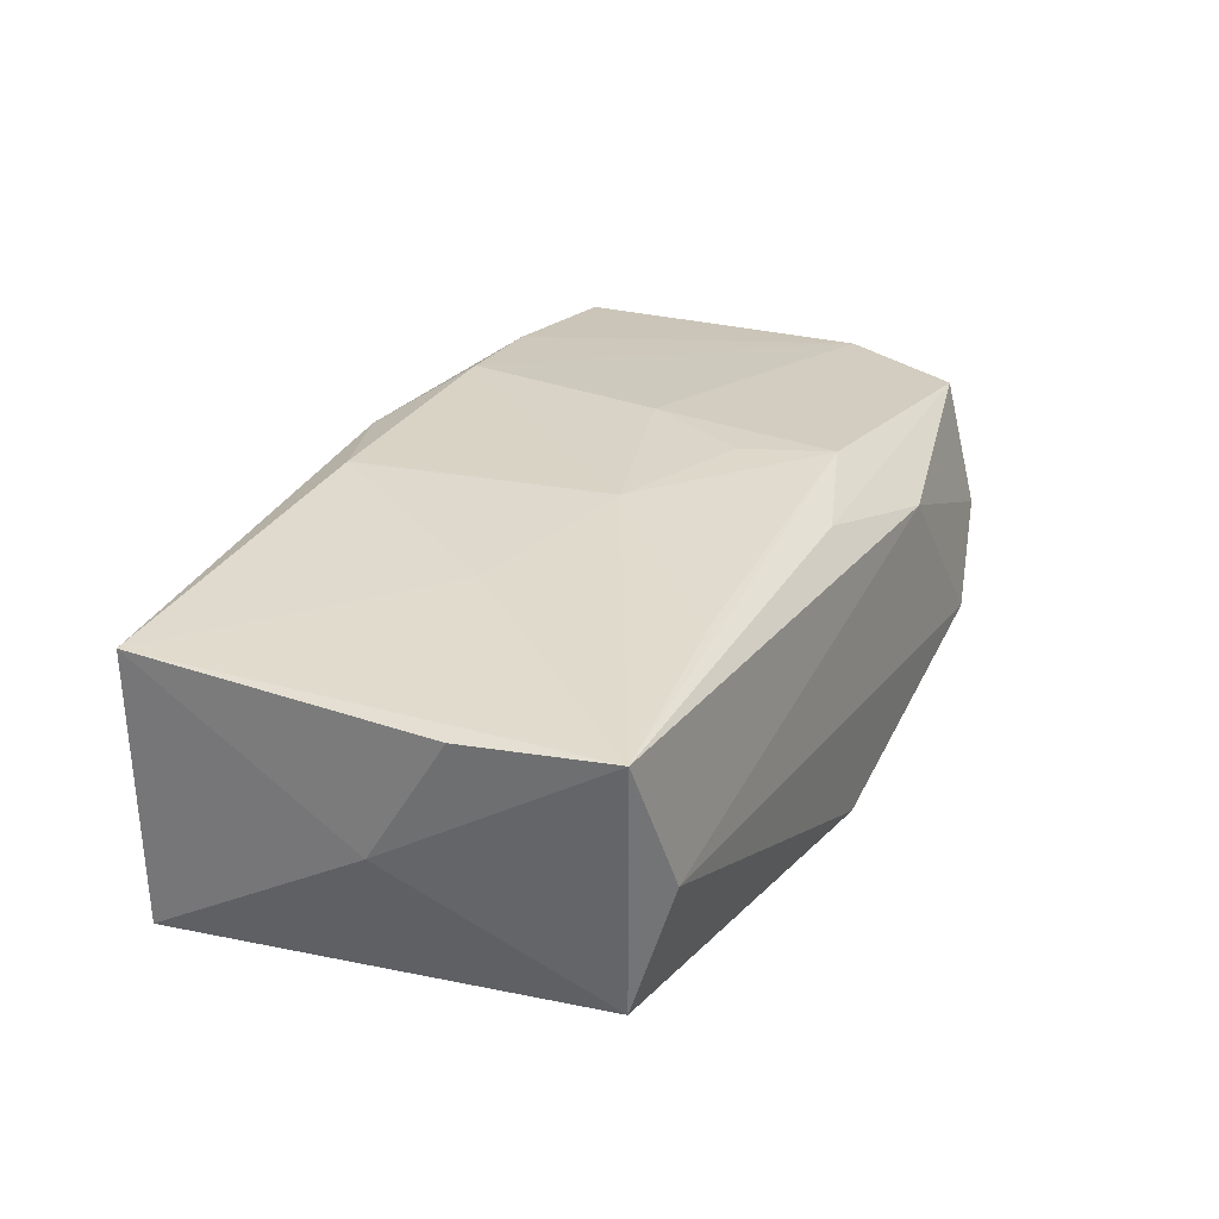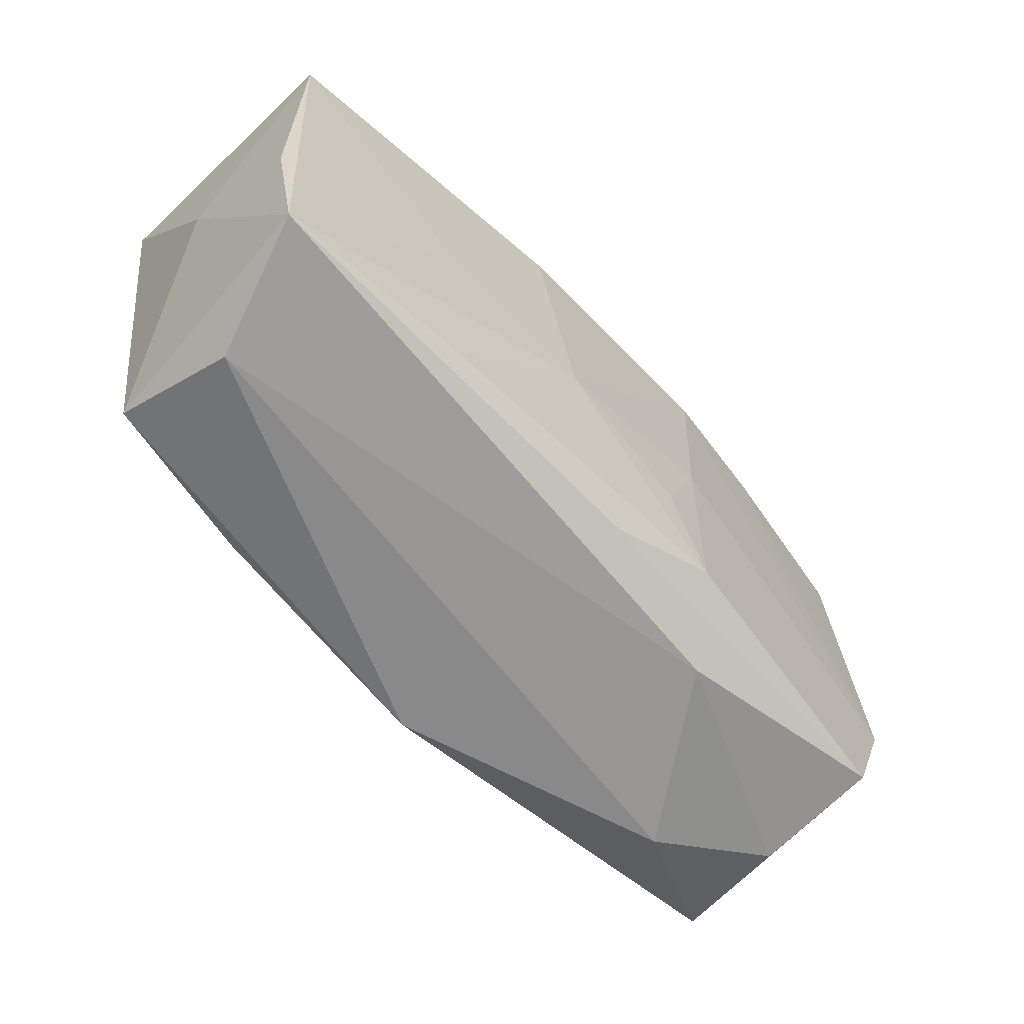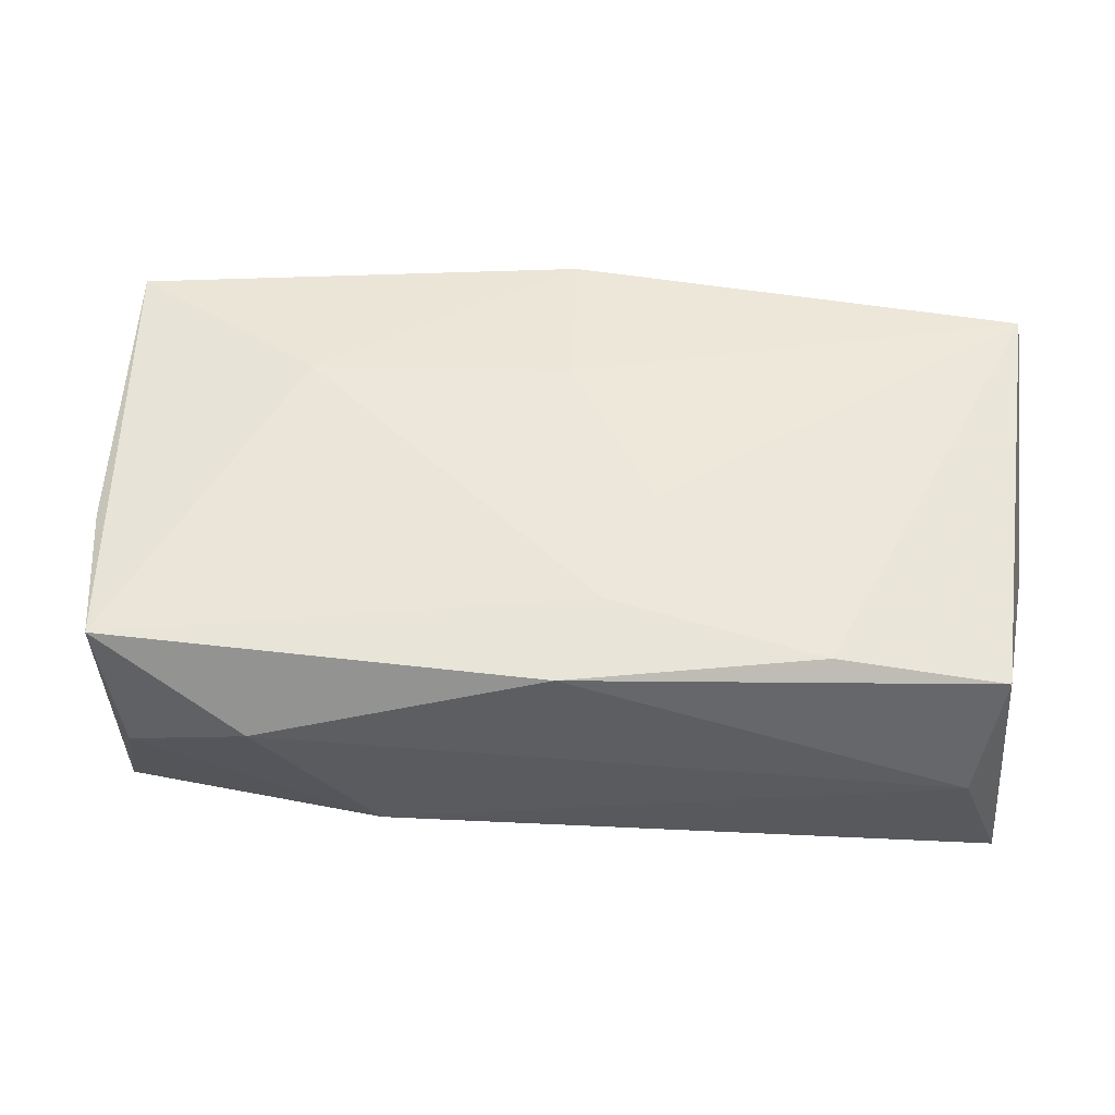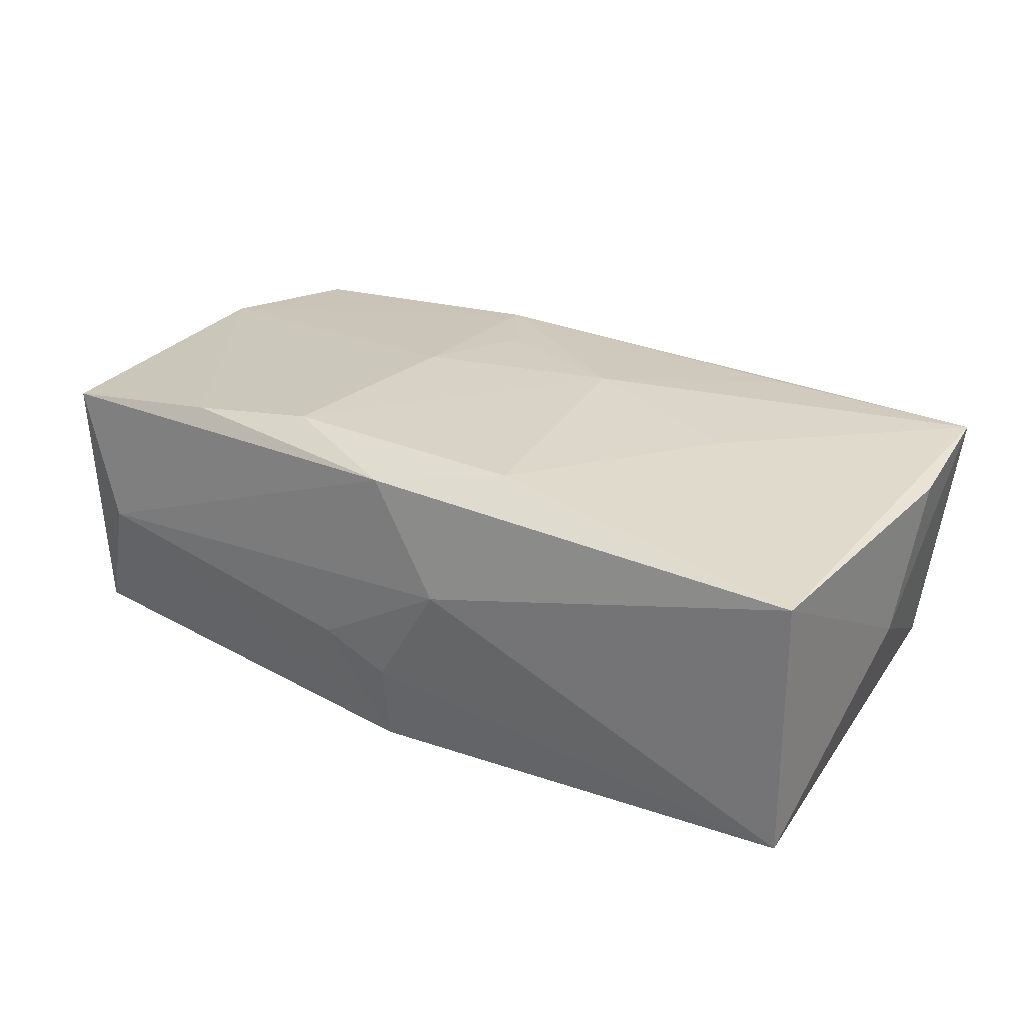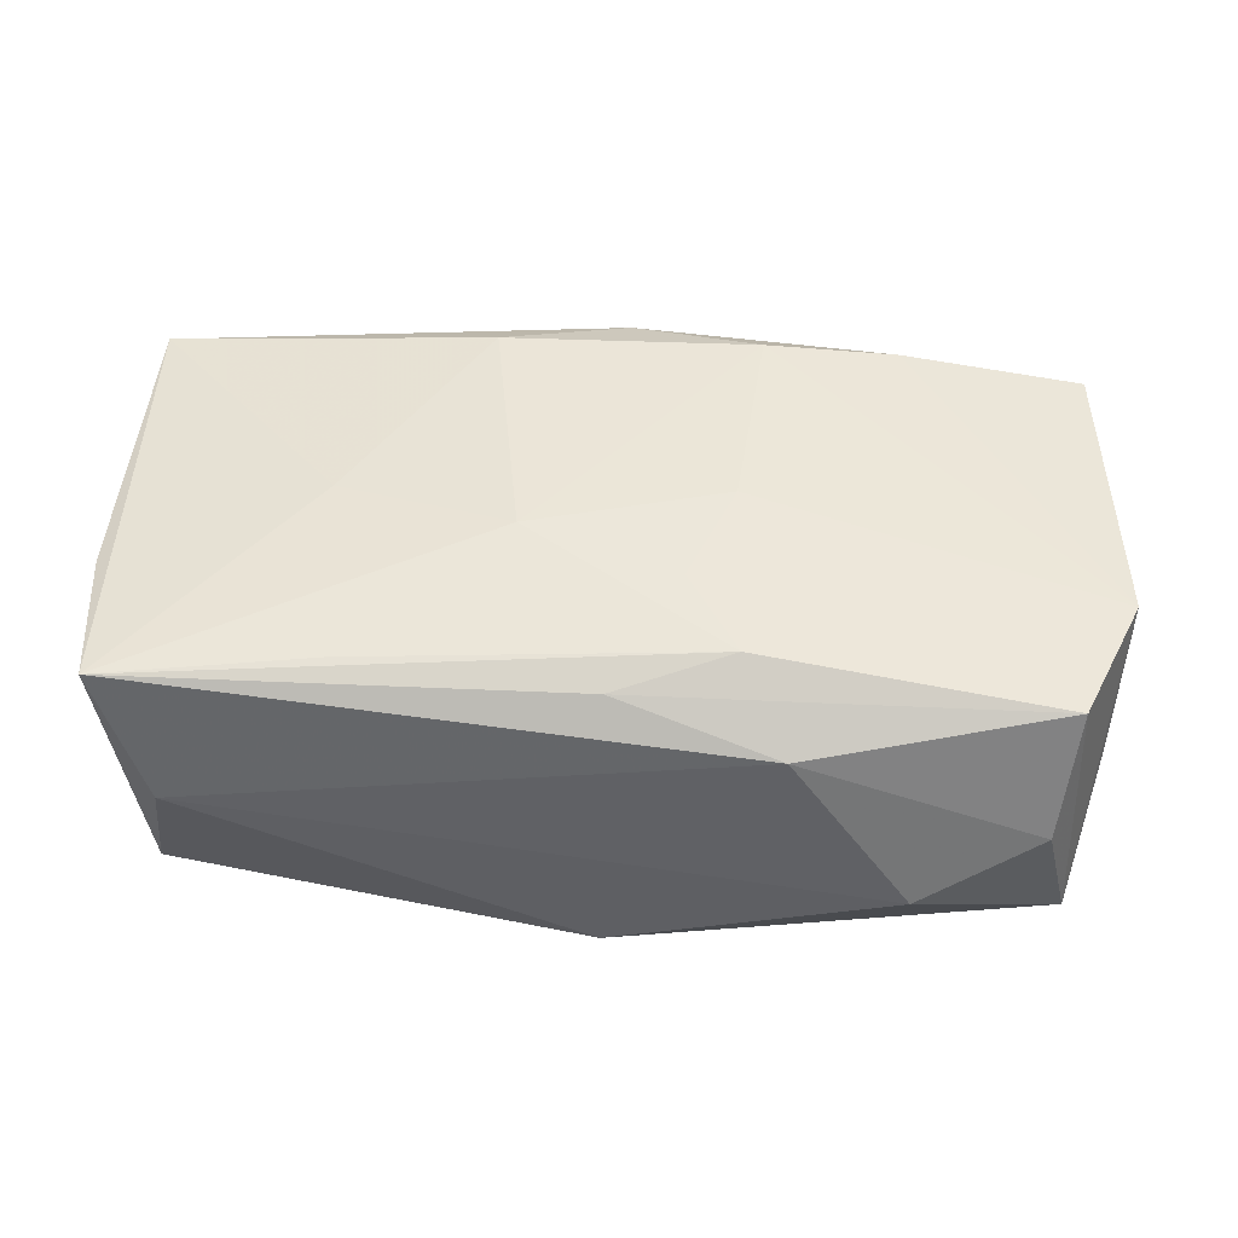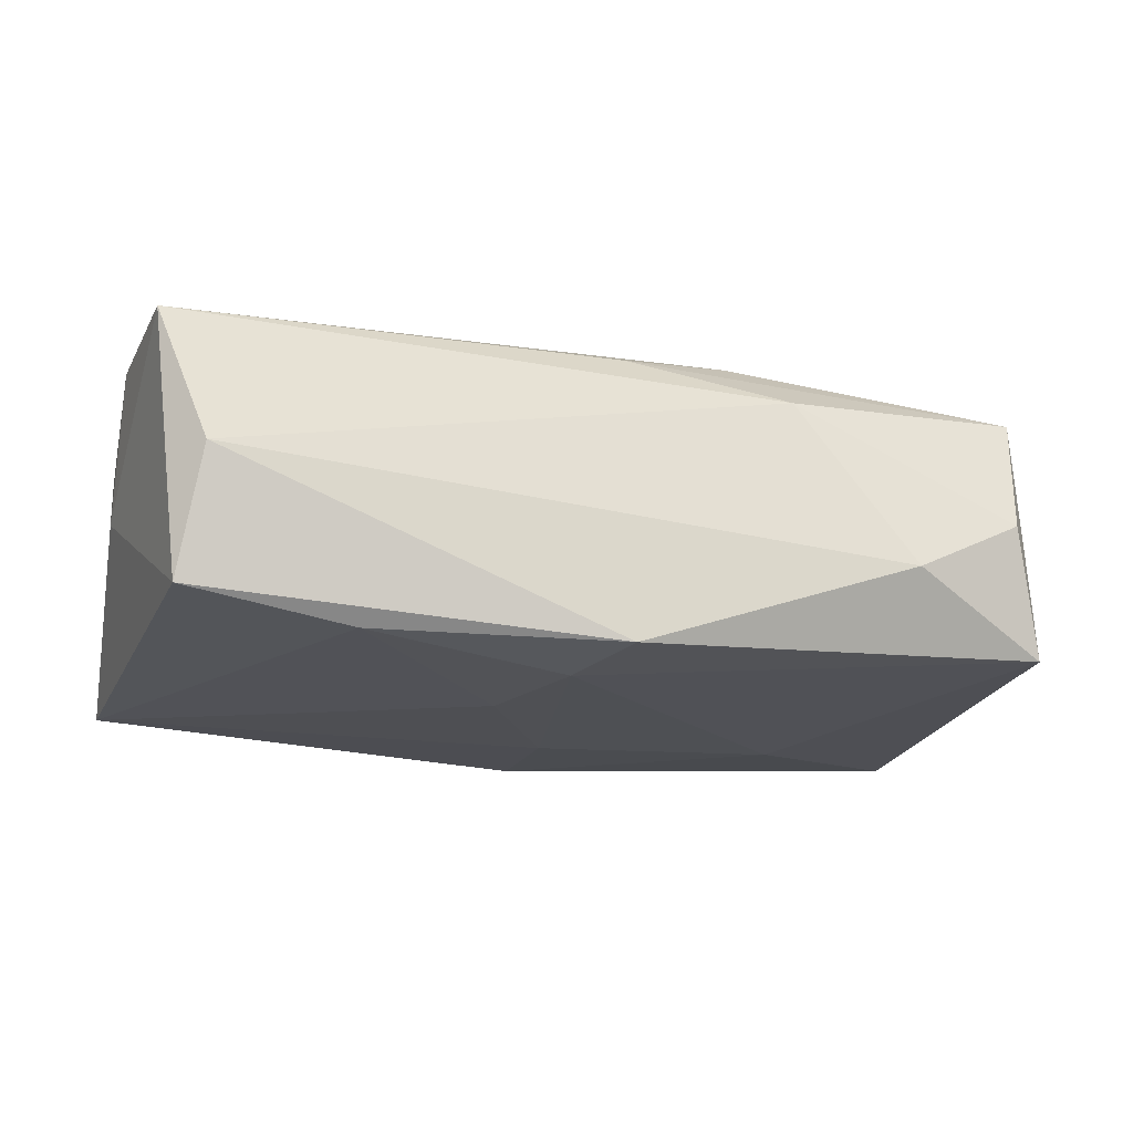
<metadata>
{"format":"obj","ext":"obj","renderer":"f3d","projection":"perspective","resolution":1024,"background":"white","views":[{"elev":28.3,"azim":-62.6,"up":"+Z"},{"elev":-64.5,"azim":-46.7,"up":"+Y"},{"elev":-37.4,"azim":178.1,"up":"+Y"},{"elev":28.1,"azim":-144.1,"up":"+Z"},{"elev":45.7,"azim":5.6,"up":"+Z"},{"elev":-19.1,"azim":-12.7,"up":"+Z"}]}
</metadata>
<code>
v 0.03779 -0.009256 -0.0004516
v 0.01024 0.0173 0.01404
v 0.03597 0.01962 0.01021
v -0.0004606 0.02055 0.01237
v 0.02386 -0.02176 -0.005384
v 0.006055 -0.008452 0.01352
v 0.001145 -0.0214 -0.01297
v 0.02098 0.01893 0.01257
v -0.03768 -0.001991 5.588e-05
v 0.001217 -0.01846 0.01121
v -0.0001297 0.007893 -0.01393
v 0.03349 -0.0189 -0.0003137
v -0.03775 0.01663 -0.01136
v 0.03475 -0.01568 0.009774
v 0.0364 -0.005031 -0.01041
v -0.03287 -0.01896 -0.01001
v -0.03779 0.01697 0.01113
v -0.02075 -0.001122 0.01303
v -0.01922 -0.01862 -0.01241
v 0.03518 0.01904 -0.0115
v -0.006593 0.02121 0.003286
v -0.03117 -0.02176 0.0002195
v 0.03882 -0.005096 0.01004
v 0.03143 0.02077 -0.0007275
v -0.006498 -0.004774 0.01404
v 0.0105 -0.015 0.01282
v -0.0006484 0.02003 -0.01316
v 0.004062 -0.0003277 -0.01377
v -0.006518 -0.004947 -0.01395
v 0.005242 0.02102 -0.004145
v 0.01426 -0.02066 0.007869
v 0.02055 0.008296 -0.01329
v 0.009254 0.000188 0.01393
v 0.03573 -0.01642 -0.01083
v -0.03729 -0.008365 0.01063
v -0.0182 -0.01758 0.01204
v -0.0006249 0.02076 -0.006499
v -0.01068 0.01619 0.01404
v 0.03823 0.001291 -0.0005692
v -0.03534 -0.0202 0.01126
v -0.00235 -0.01456 -0.01386
f 14 34 23
f 20 34 32
f 20 3 39
f 39 3 23
f 9 40 35
f 7 34 5
f 5 22 7
f 16 40 9
f 16 22 40
f 16 7 22
f 31 22 5
f 40 22 31
f 5 34 12
f 34 14 12
f 12 31 5
f 14 31 12
f 26 14 23
f 13 16 9
f 15 34 20
f 20 39 15
f 23 34 1
f 1 39 23
f 34 15 1
f 1 15 39
f 6 26 33
f 33 23 2
f 33 26 23
f 25 26 6
f 6 33 25
f 2 38 25
f 25 33 2
f 41 32 34
f 34 7 41
f 24 3 20
f 4 38 2
f 3 24 4
f 4 24 21
f 10 31 14
f 14 26 10
f 40 31 10
f 10 26 40
f 20 32 27
f 27 24 20
f 38 4 17
f 17 35 40
f 9 35 17
f 17 13 9
f 21 13 17
f 17 4 21
f 40 25 18
f 18 25 38
f 18 17 40
f 38 17 18
f 40 26 36
f 36 25 40
f 26 25 36
f 32 41 28
f 7 16 19
f 19 41 7
f 29 41 19
f 19 13 29
f 16 13 19
f 8 4 2
f 3 4 8
f 2 23 8
f 23 3 8
f 21 24 30
f 24 27 30
f 11 27 32
f 32 28 11
f 29 13 11
f 13 27 11
f 11 41 29
f 11 28 41
f 21 30 37
f 37 30 27
f 37 13 21
f 37 27 13

</code>
